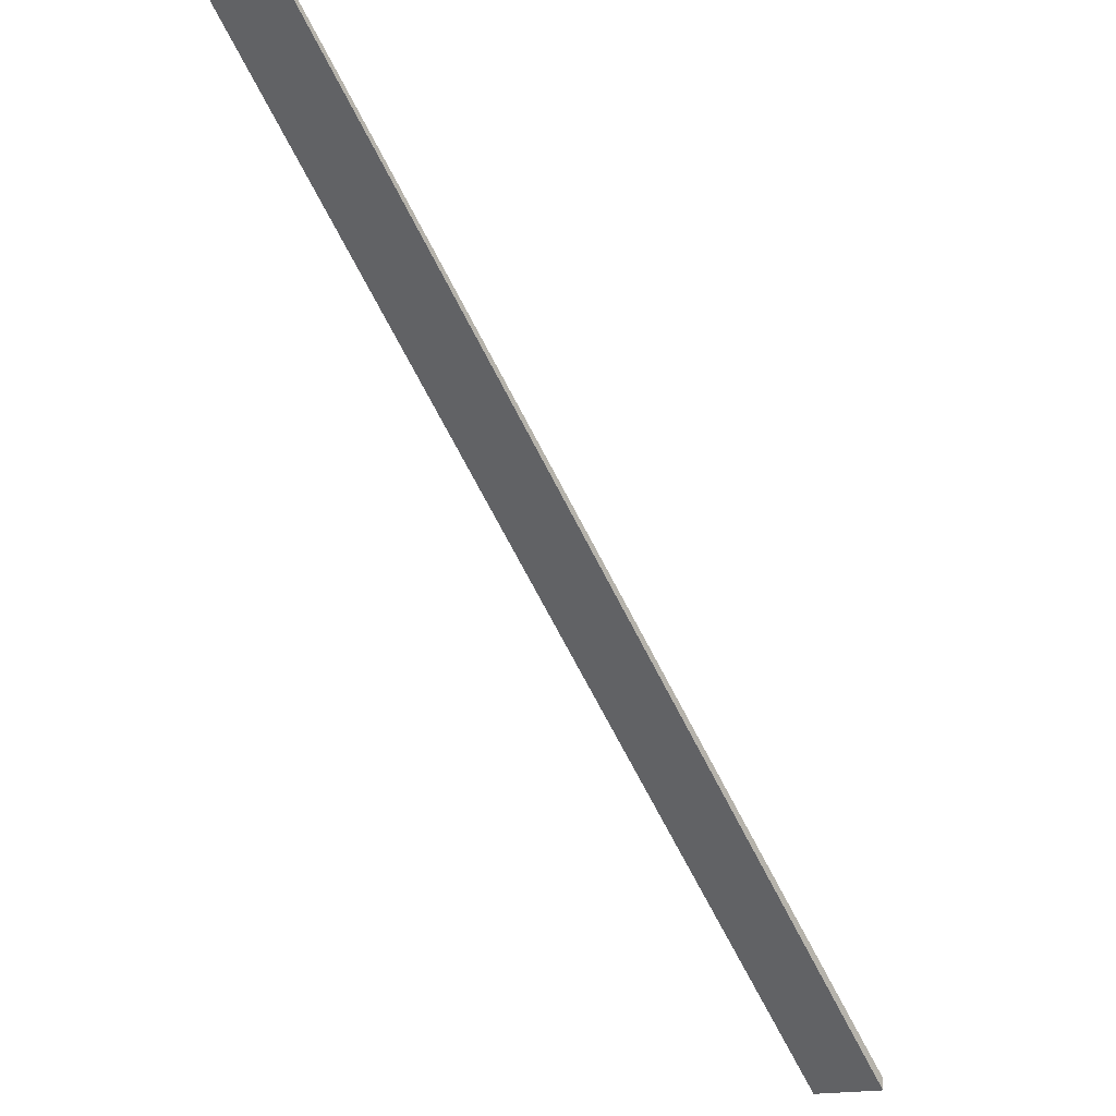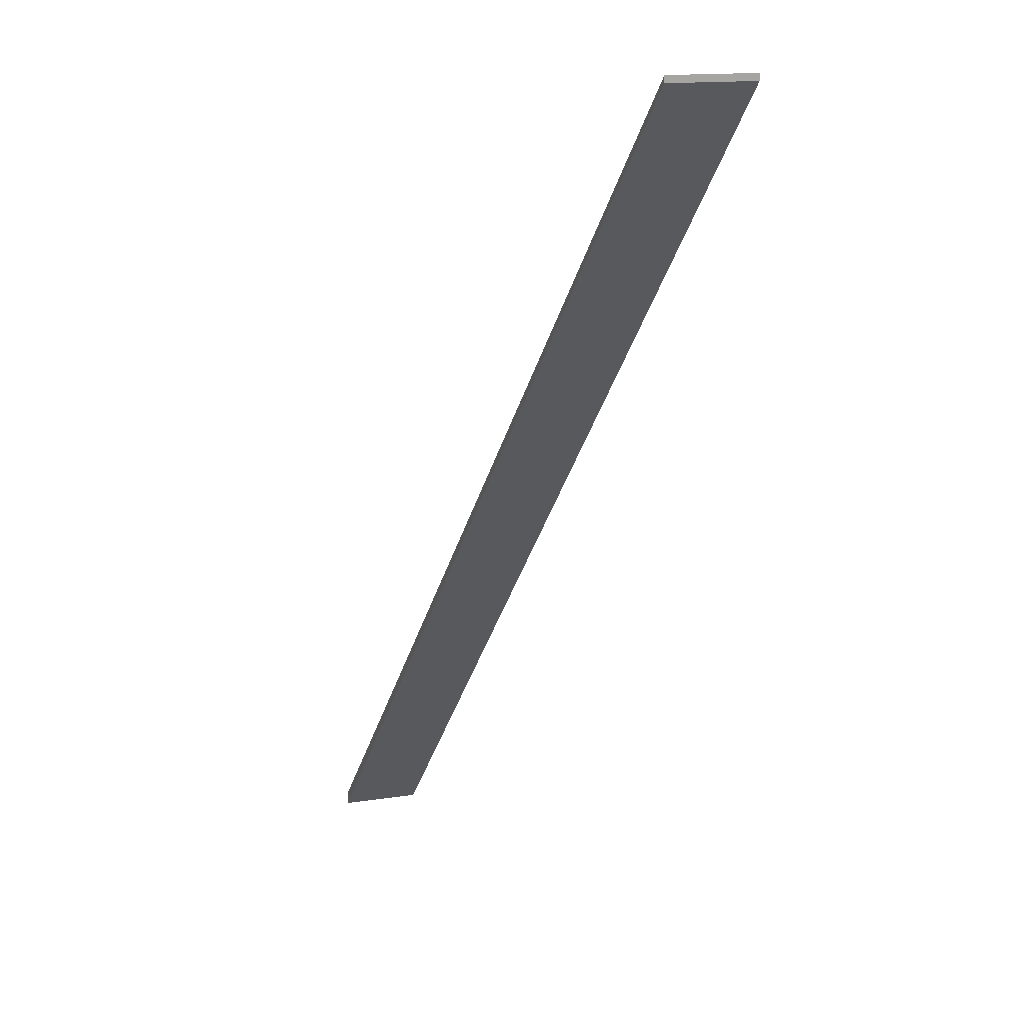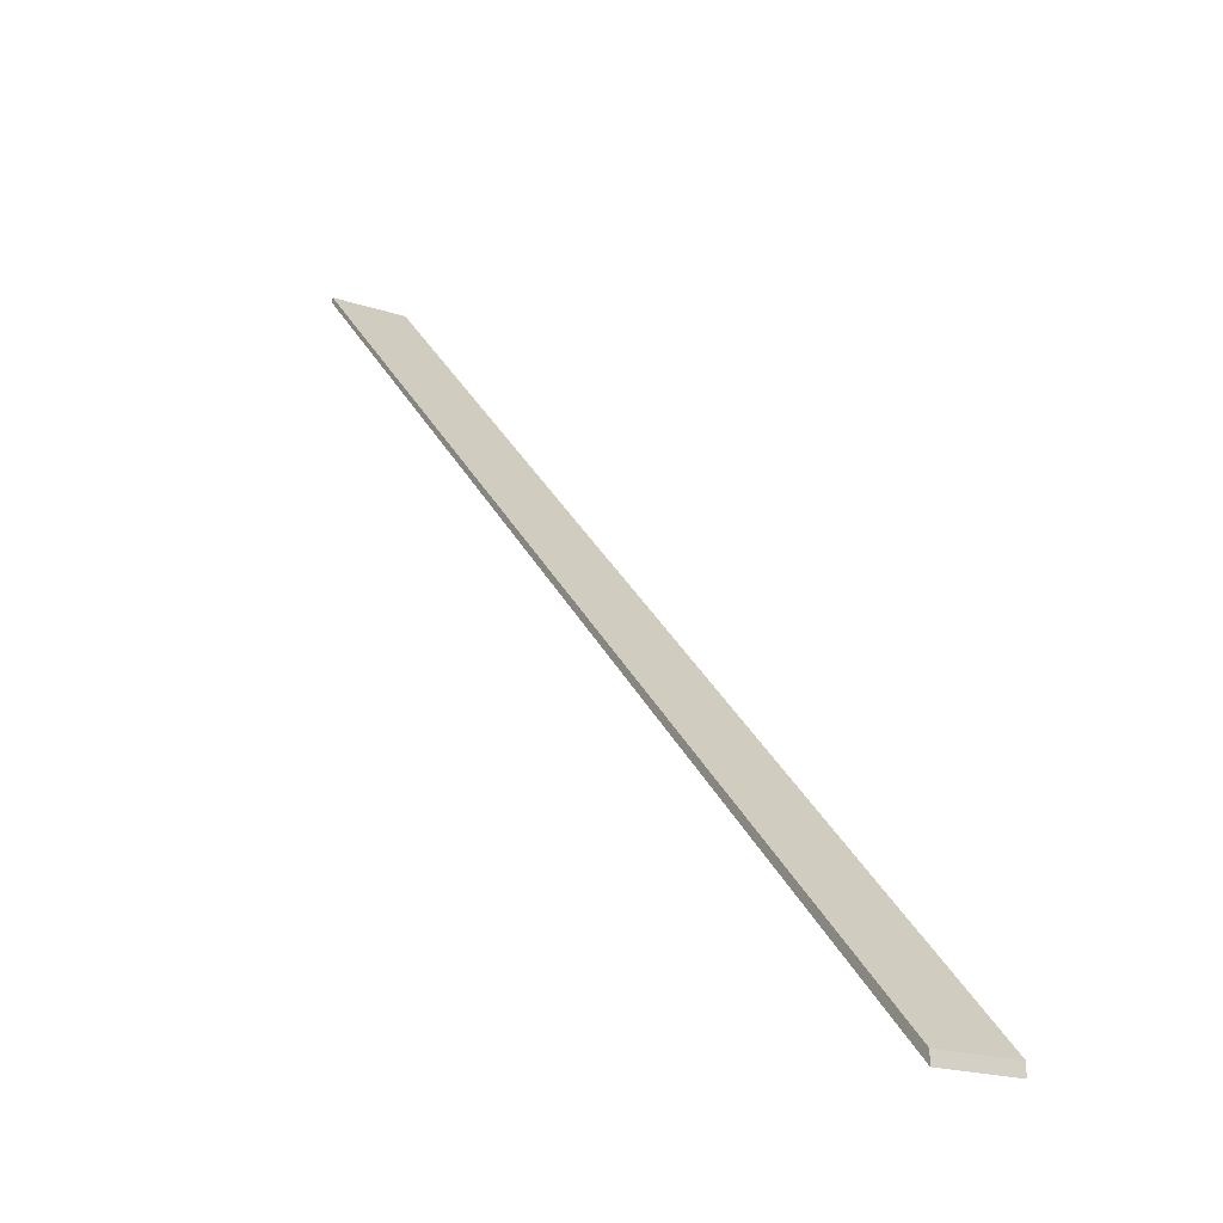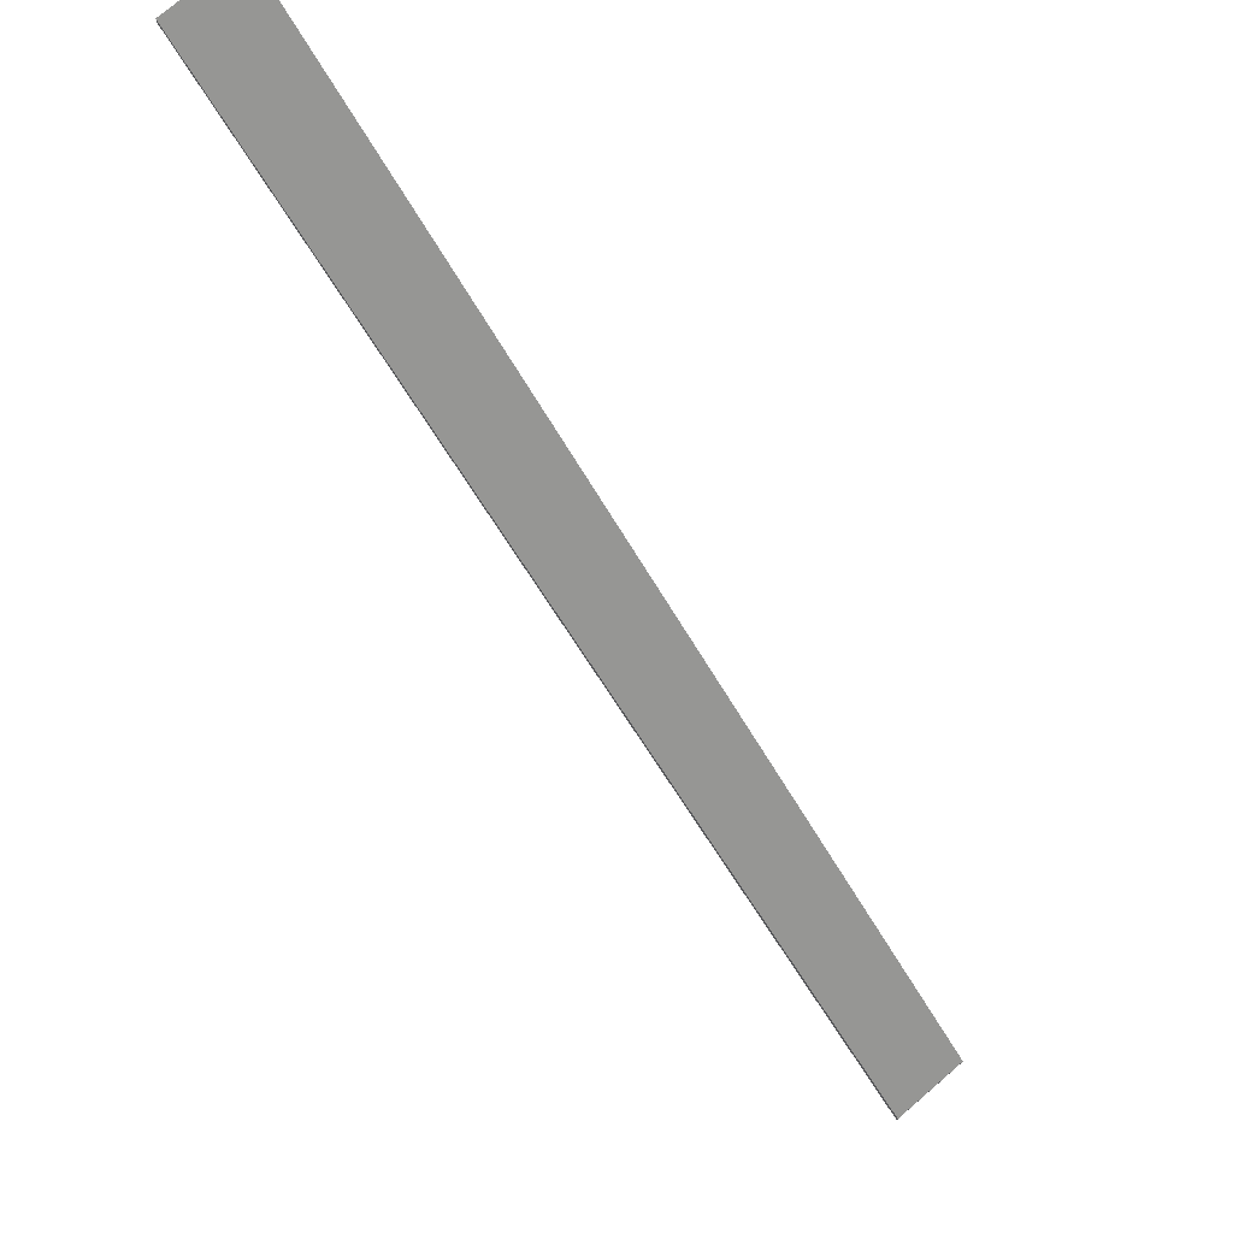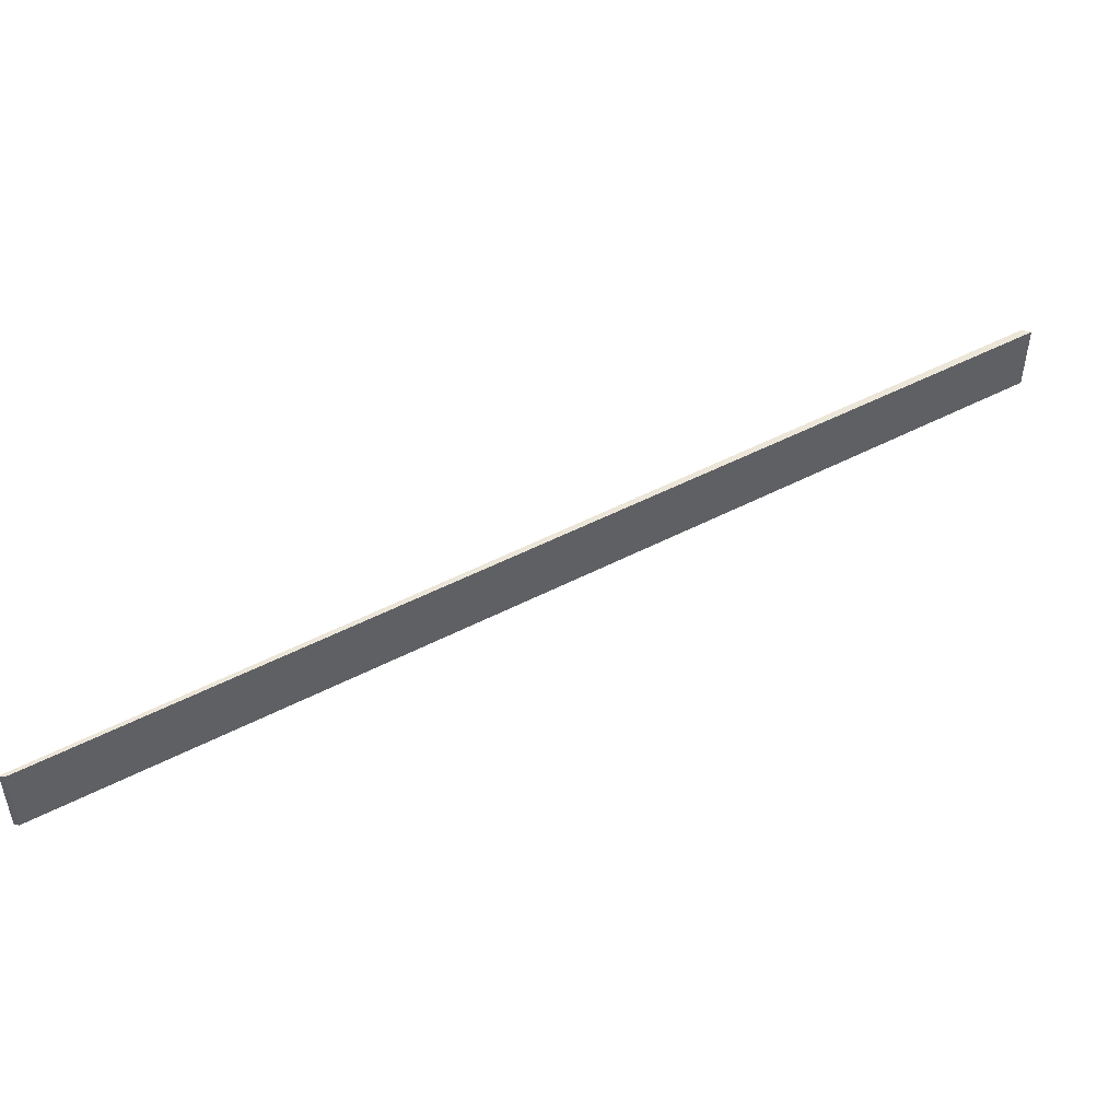
<metadata>
{"format":"obj","ext":"obj","renderer":"f3d","projection":"perspective","resolution":1024,"background":"white","views":[{"elev":-15.0,"azim":129.5,"up":"+Z"},{"elev":13.4,"azim":69.6,"up":"+Z"},{"elev":-19.1,"azim":-122.5,"up":"+Z"},{"elev":75.3,"azim":-130.6,"up":"+Z"},{"elev":48.4,"azim":104.7,"up":"+Y"}]}
</metadata>
<code>
o 7439
v 2230 1897 14.34
v 2229 1897 13.8
v 2230 1897 14.34
v 2229 1897 13.8
v 2229 1897 13.79
v 2230 1897 14.34
v 2230 1897 14.34
v 2229 1897 13.79
v 2230 1897 14.34
v 2229 1897 13.8
v 2229 1897 13.79
v 2229 1897 13.8
v 2230 1897 14.34
v 2229 1897 13.79
v 2229 1897 13.8
v 2230 1897 14.34
v 2230 1897 14.34
v 2229 1897 13.79
v 2229 1897 13.8
v 2230 1897 14.34
v 2229 1897 13.79
f 1 2 3
f 4 5 2
f 1 6 7
f 6 8 9
f 10 9 11
f 7 12 13
f 14 12 11
f 15 16 12
f 17 16 3
f 17 2 18
f 19 20 3
f 21 20 18

</code>
